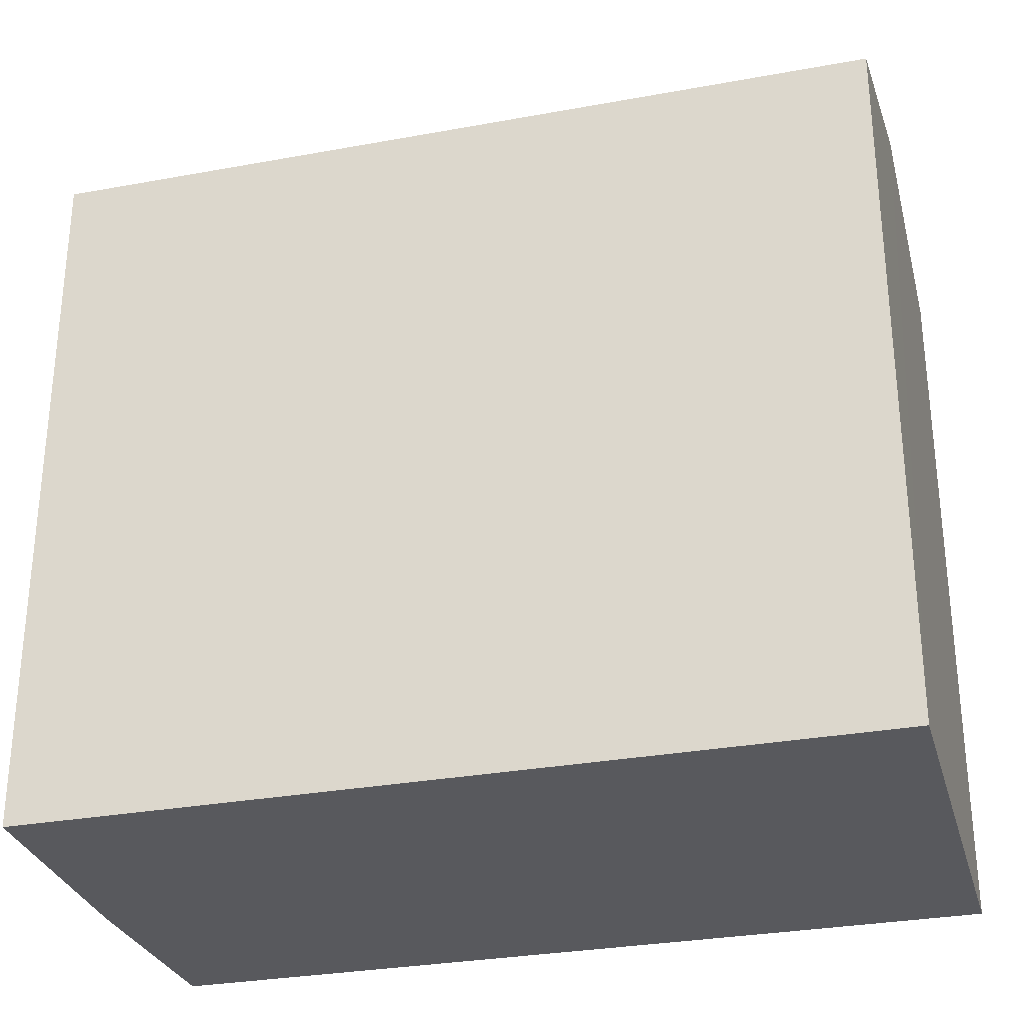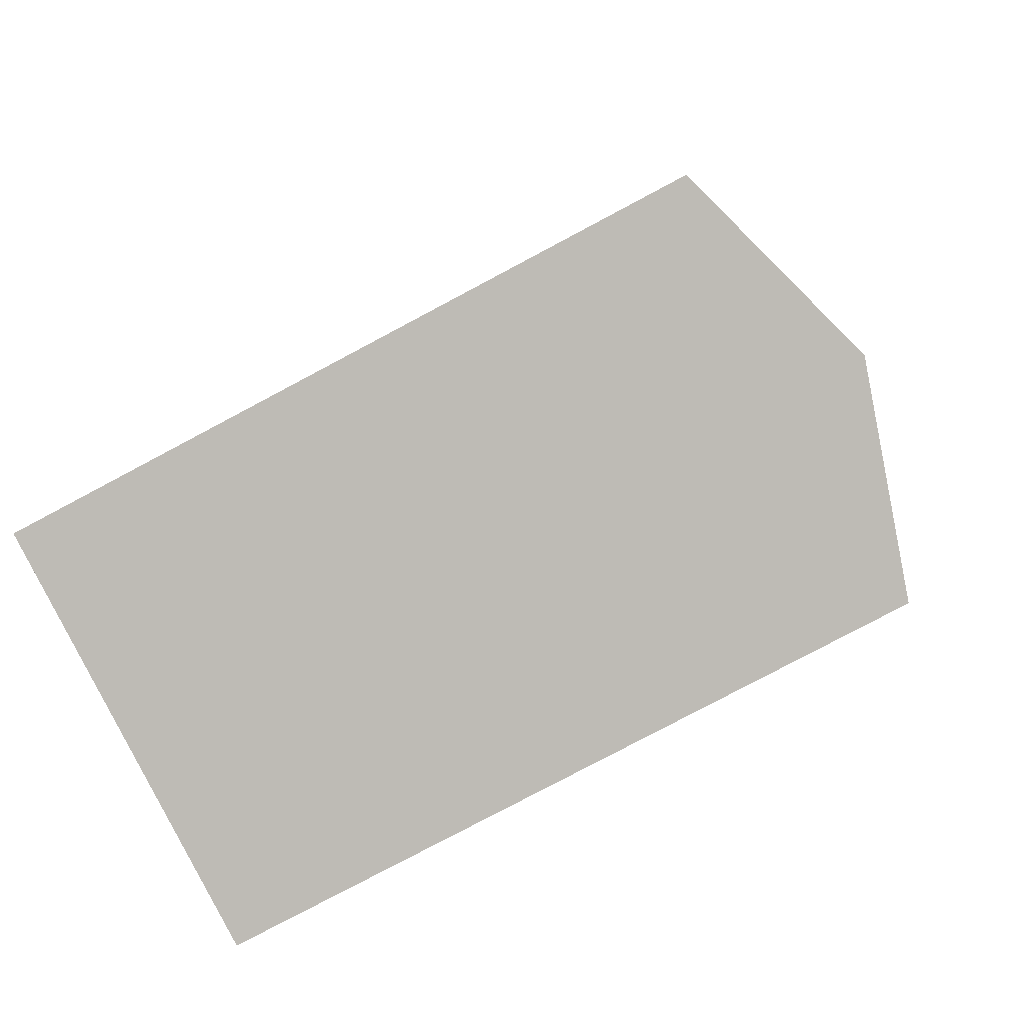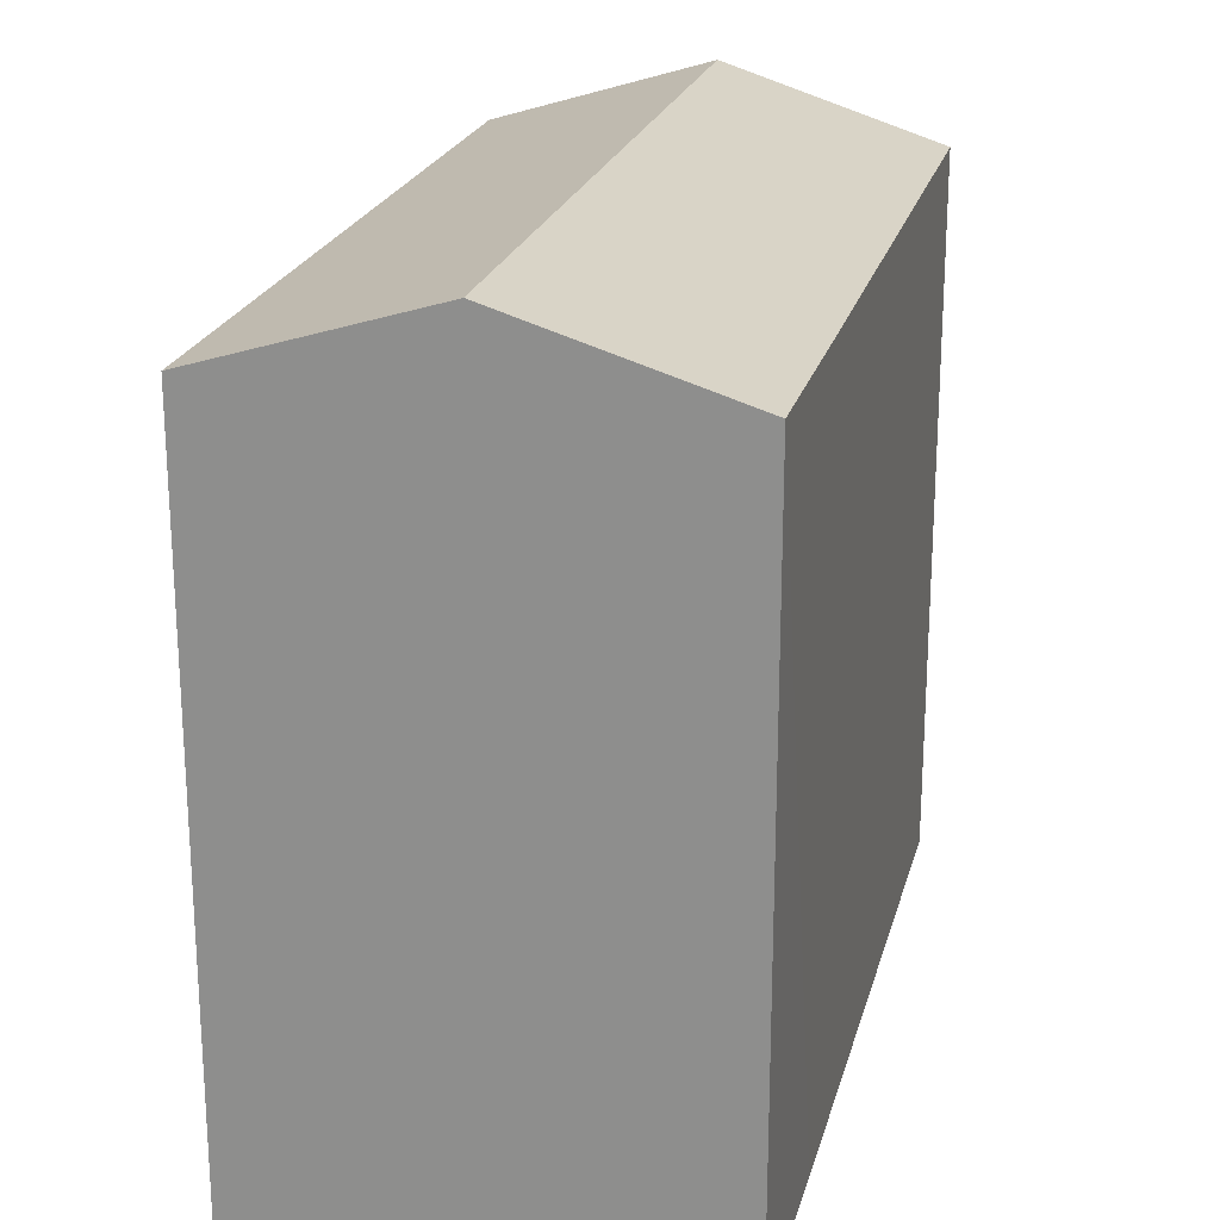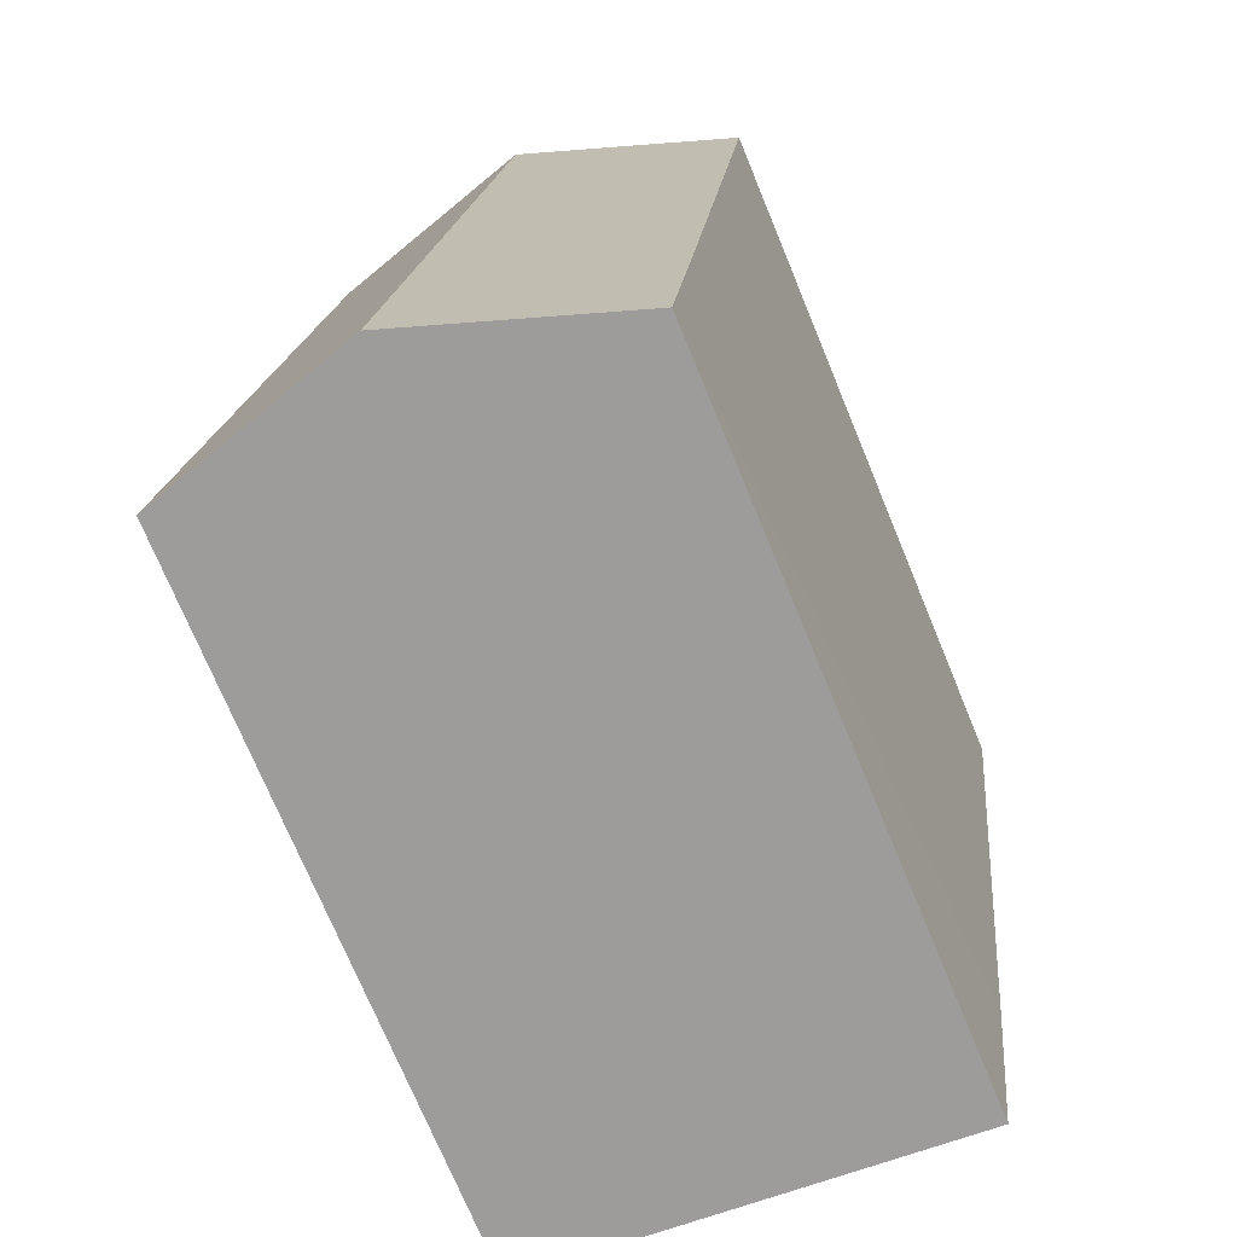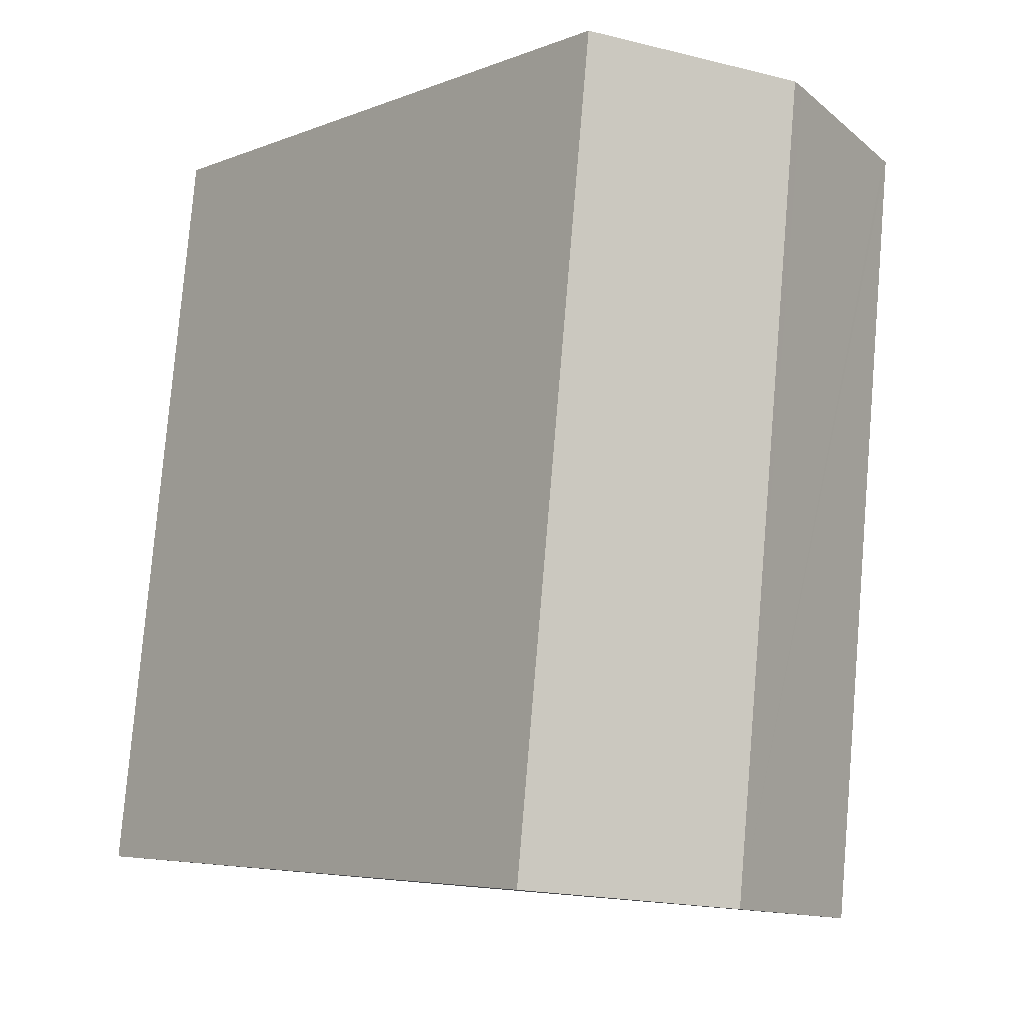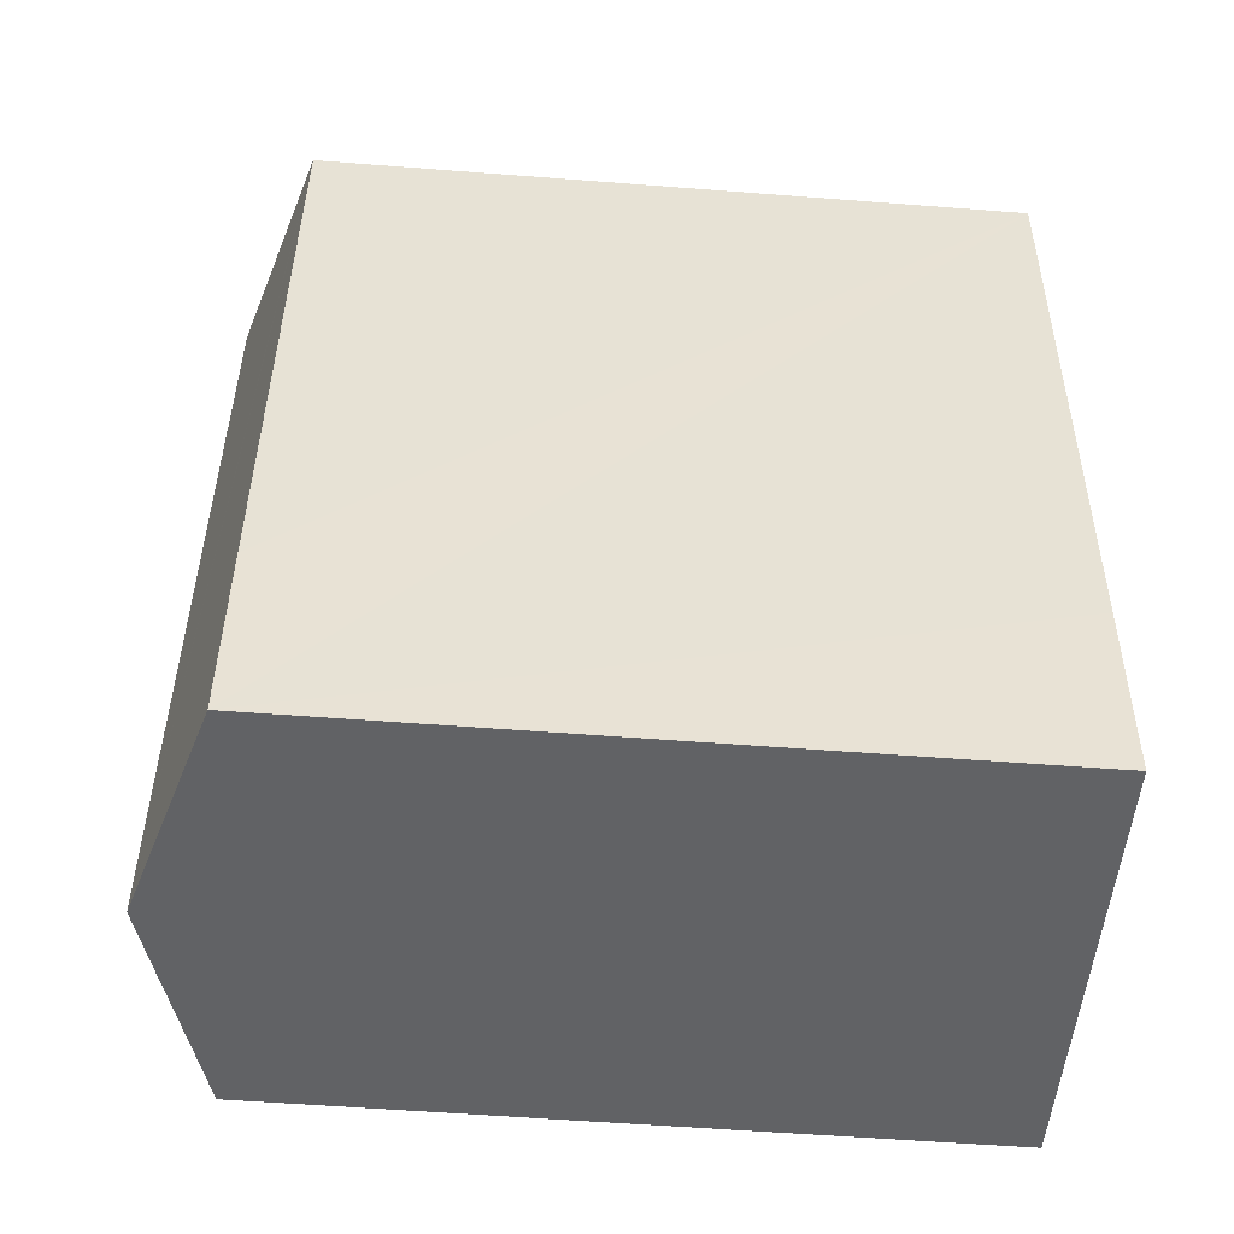
<metadata>
{"format":"obj","ext":"obj","renderer":"f3d","projection":"perspective","resolution":1024,"background":"white","views":[{"elev":-30.2,"azim":98.6,"up":"+Y"},{"elev":-79.4,"azim":118.0,"up":"+Z"},{"elev":22.0,"azim":-172.5,"up":"+Y"},{"elev":-73.7,"azim":-157.5,"up":"+Z"},{"elev":-5.6,"azim":139.8,"up":"+Z"},{"elev":-57.0,"azim":-94.6,"up":"+Z"}]}
</metadata>
<code>
v  10.79 15.97 -6.856
v  4.924 17.5 0.762
v  9.877 15.97 1.299
v  6.988 17.5 -17.75
v  11.06 15.97 -9.313
v  11.94 15.97 -17.2
v  1.55 15.97 -14.05
v  2.031 15.97 -18.3
v  0.397 15.97 -3.6
v  0 15.97 9.781e-16
v  0.126 16.01 0.026
v  4.582 17.39 0.725
v  0.126 -1.592e-18 0.026
v  0 0 0
v  4.582 -4.439e-17 0.725
v  9.877 -7.954e-17 1.299
v  4.924 -4.666e-17 0.762
v  11.06 5.703e-16 -9.313
v  11.94 1.053e-15 -17.2
v  10.79 4.198e-16 -6.856
v  2.031 1.121e-15 -18.3
v  6.988 1.087e-15 -17.75
v  0.397 2.204e-16 -3.6
v  1.55 8.606e-16 -14.05
g defaultobject
f 1 2 3
f 2 1 4
f 4 1 5
f 4 5 6
f 7 4 8
f 4 7 9
f 4 9 10
f 4 10 11
f 4 11 12
f 4 12 2
f 10 13 11
f 13 10 14
f 11 15 12
f 15 11 13
f 12 3 2
f 3 12 15
f 3 15 16
f 16 15 17
f 16 1 3
f 1 16 5
f 5 16 6
f 6 16 18
f 6 18 19
f 18 16 20
f 19 4 6
f 4 19 8
f 8 19 21
f 21 19 22
f 9 14 10
f 14 9 7
f 14 7 8
f 14 8 23
f 23 8 24
f 24 8 21
f 18 22 19
f 22 18 21
f 21 18 24
f 24 18 20
f 24 20 23
f 23 20 16
f 23 16 17
f 23 17 14
f 14 17 15
f 14 15 13

</code>
